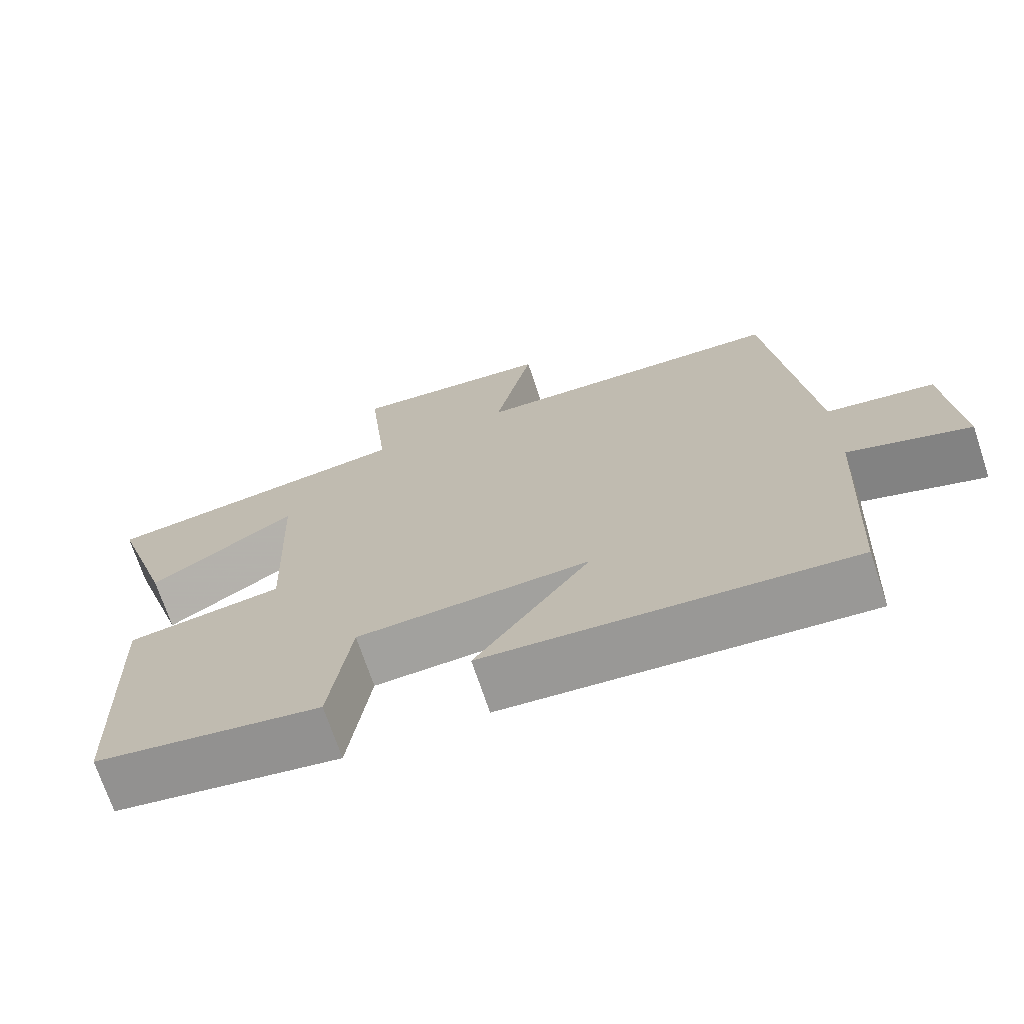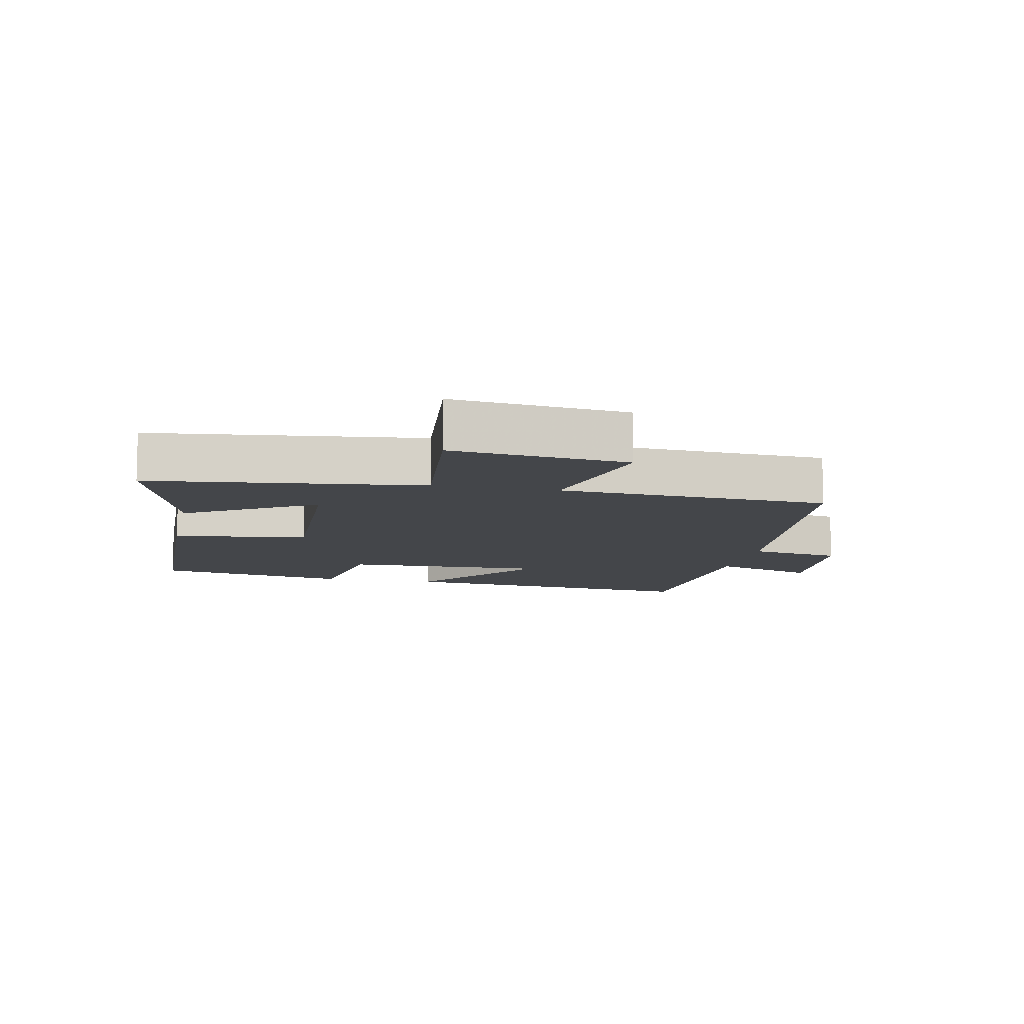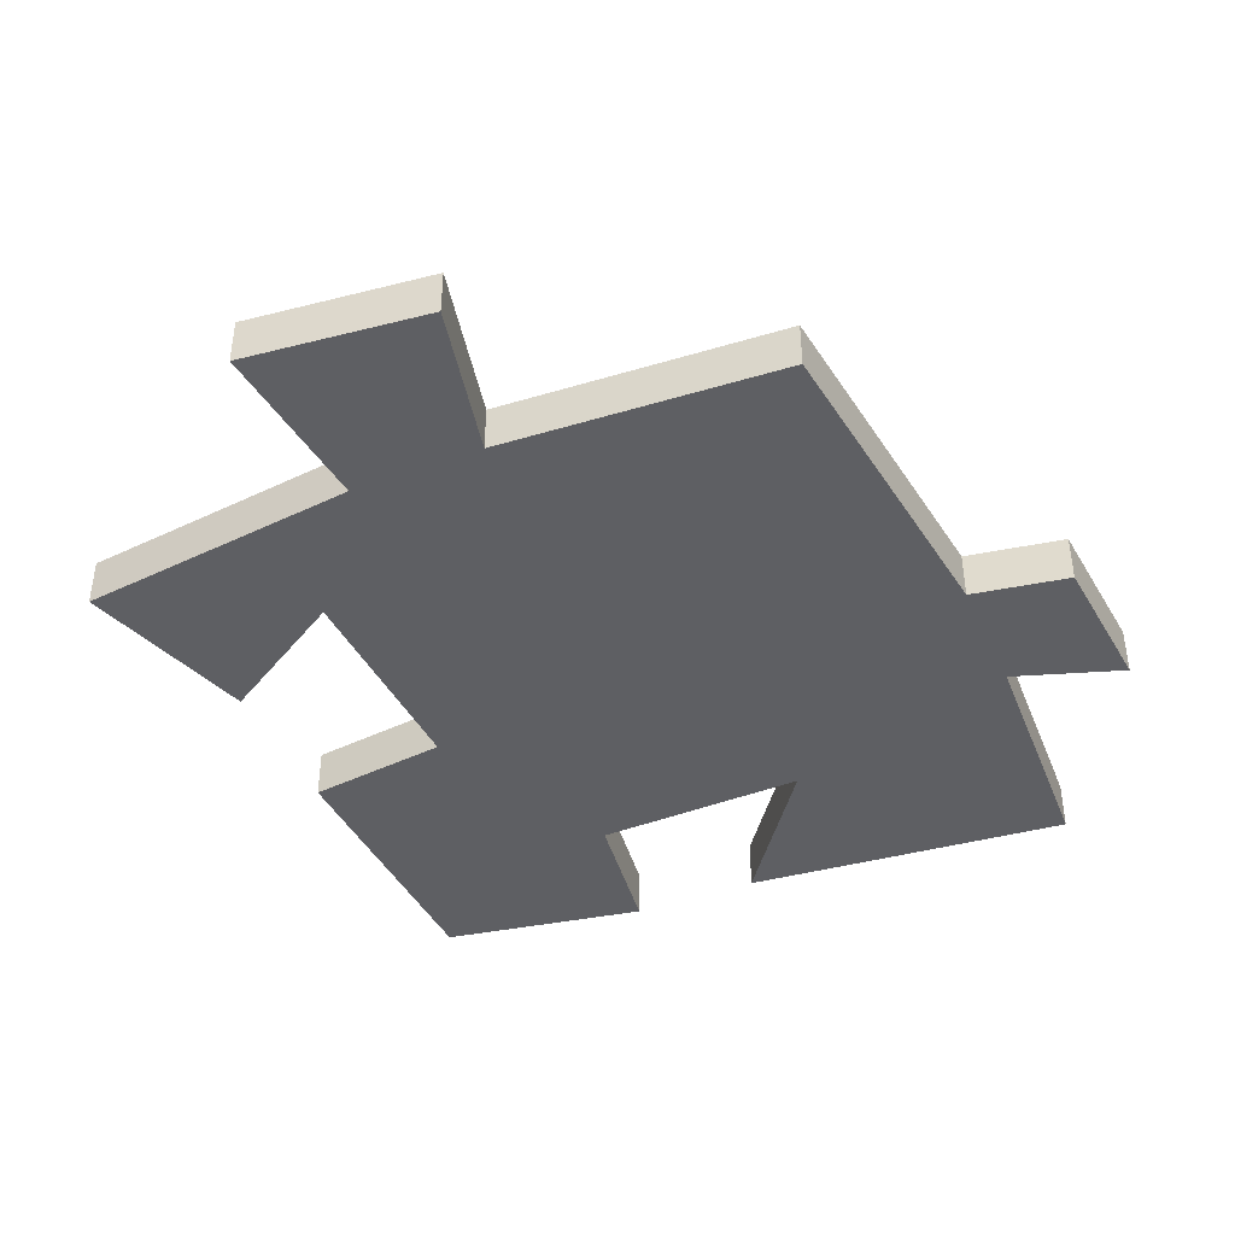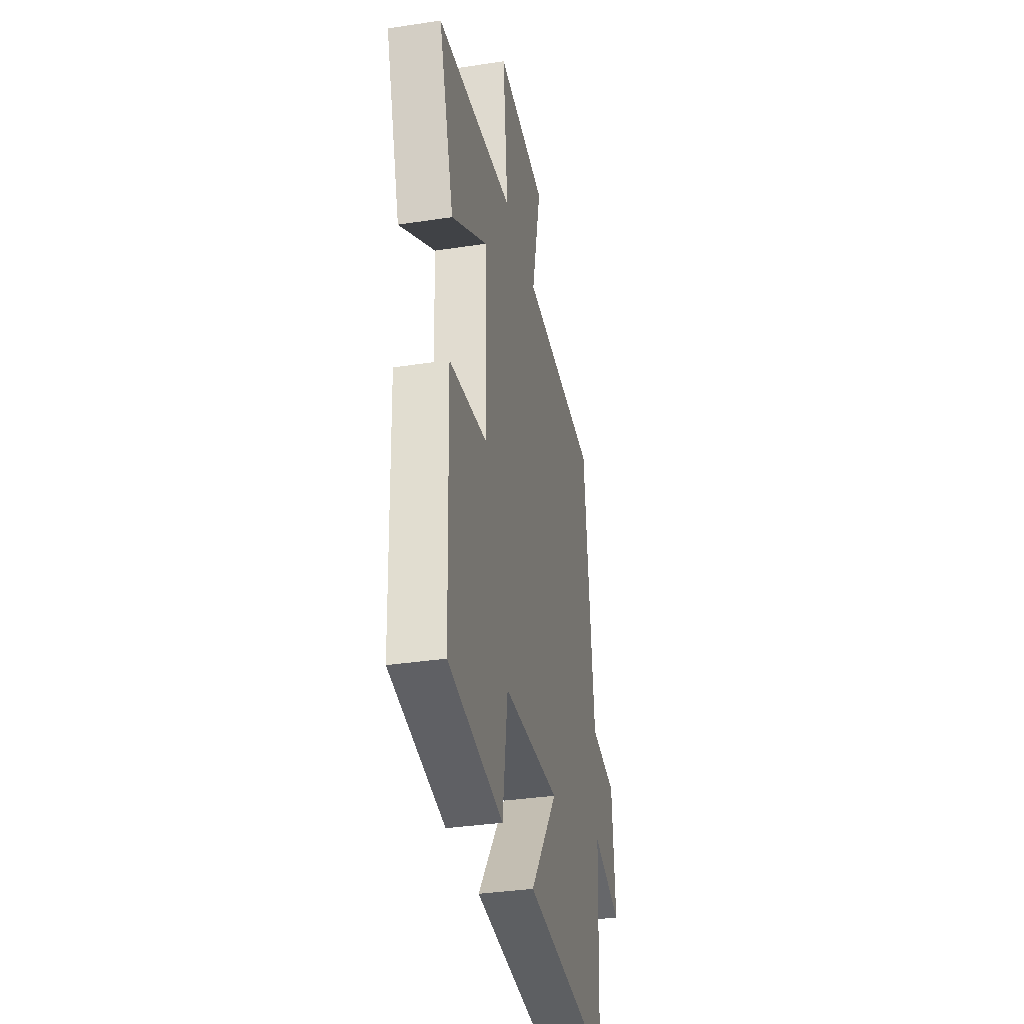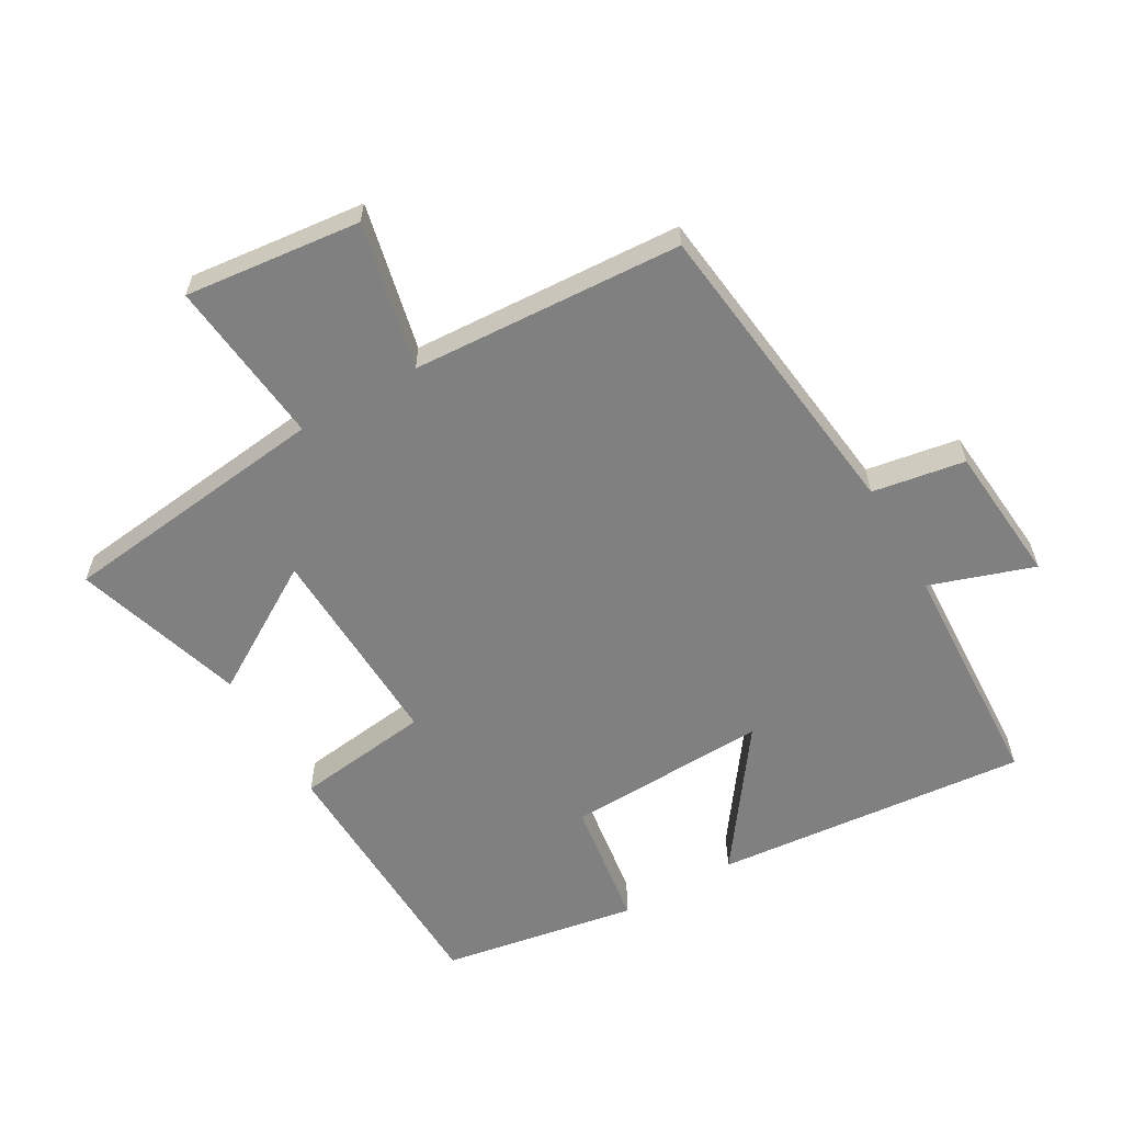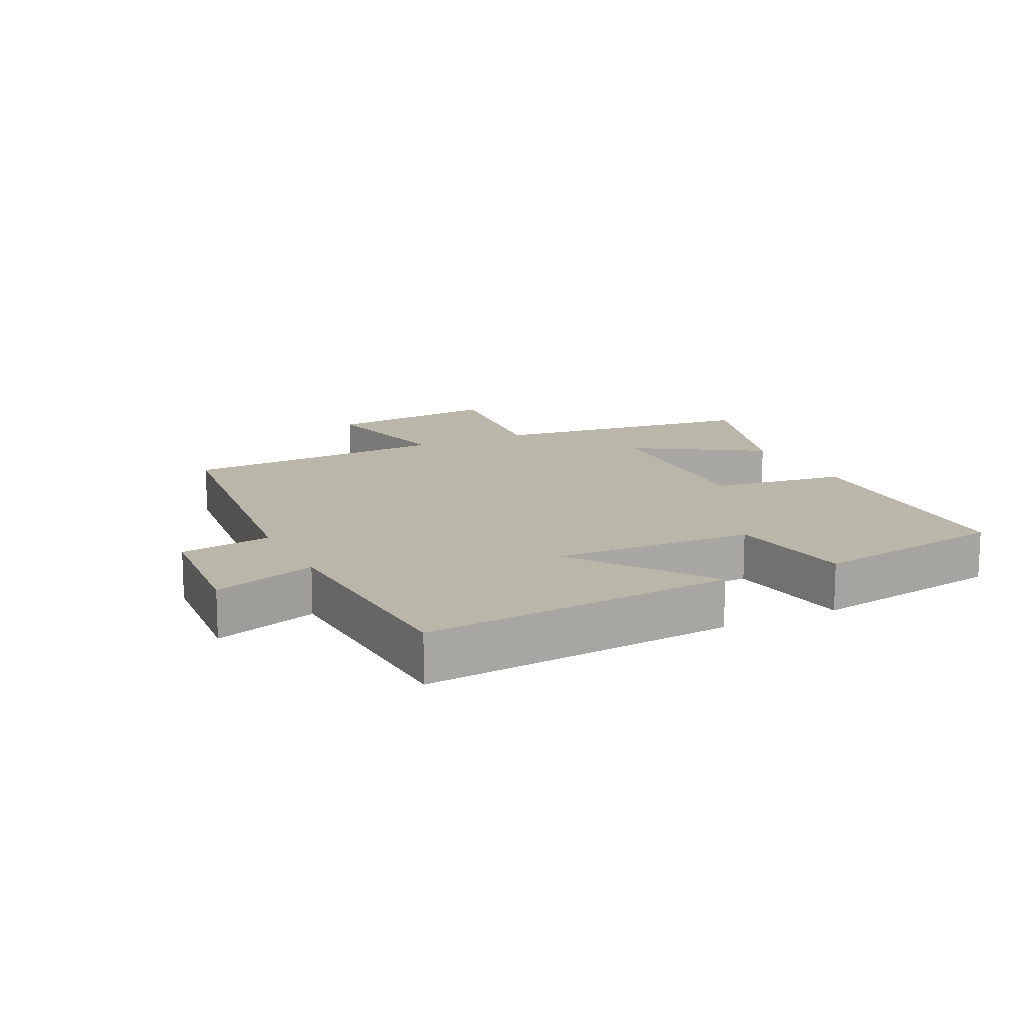
<metadata>
{"format":"obj","ext":"obj","renderer":"f3d","projection":"perspective","resolution":1024,"background":"white","views":[{"elev":-71.2,"azim":18.5,"up":"+Z"},{"elev":-9.8,"azim":-11.8,"up":"+Y"},{"elev":-41.7,"azim":23.4,"up":"+Y"},{"elev":-34.2,"azim":-78.3,"up":"+Z"},{"elev":-60.0,"azim":30.0,"up":"+Y"},{"elev":14.1,"azim":154.1,"up":"+Y"}]}
</metadata>
<code>
v -0.582 0.07 0.451
v -0.164 0.07 0.5
v -0.191 0.07 0.756
v 0.079 0.07 0.726
v 0.028 0.07 0.5
v 0.444 0.07 0.476
v 0.5 0.07 -0.002
v 0.642 0.07 -0.026
v 0.66 0.07 -0.24
v 0.5 0.07 -0.186
v 0.482 0.07 -0.546
v 0 0.07 -0.5
v 0.153 0.07 -0.29
v -0.157 0.07 -0.3
v -0.186 0.07 -0.5
v -0.487 0.07 -0.447
v -0.5 0.07 -0.038
v -0.292 0.07 -0.012
v -0.304 0.07 0.308
v -0.5 0.07 0.188
v -0.582 0 0.451
v -0.164 0 0.5
v -0.191 0 0.756
v 0.079 0 0.726
v 0.028 0 0.5
v 0.444 0 0.476
v 0.5 0 -0.002
v 0.642 0 -0.026
v 0.66 0 -0.24
v 0.5 0 -0.186
v 0.482 0 -0.546
v 0 0 -0.5
v 0.153 0 -0.29
v -0.157 0 -0.3
v -0.186 0 -0.5
v -0.487 0 -0.447
v -0.5 0 -0.038
v -0.292 0 -0.012
v -0.304 0 0.308
v -0.5 0 0.188
f 19 20 1 2
f 18 19 2
f 15 16 17 18
f 14 15 18 2
f 13 14 2
f 10 11 12 13
f 10 13 2 3
f 7 8 9 10
f 5 6 7 10
f 5 10 3
f 3 4 5
f 22 21 40 39
f 22 39 38
f 38 37 36 35
f 22 38 35 34
f 22 34 33
f 33 32 31 30
f 23 22 33 30
f 30 29 28 27
f 30 27 26 25
f 23 30 25
f 25 24 23
f 1 21 22 2
f 2 22 23 3
f 3 23 24 4
f 4 24 25 5
f 5 25 26 6
f 6 26 27 7
f 7 27 28 8
f 8 28 29 9
f 9 29 30 10
f 10 30 31 11
f 11 31 32 12
f 12 32 33 13
f 13 33 34 14
f 14 34 35 15
f 15 35 36 16
f 16 36 37 17
f 17 37 38 18
f 18 38 39 19
f 19 39 40 20
f 20 40 21 1

</code>
